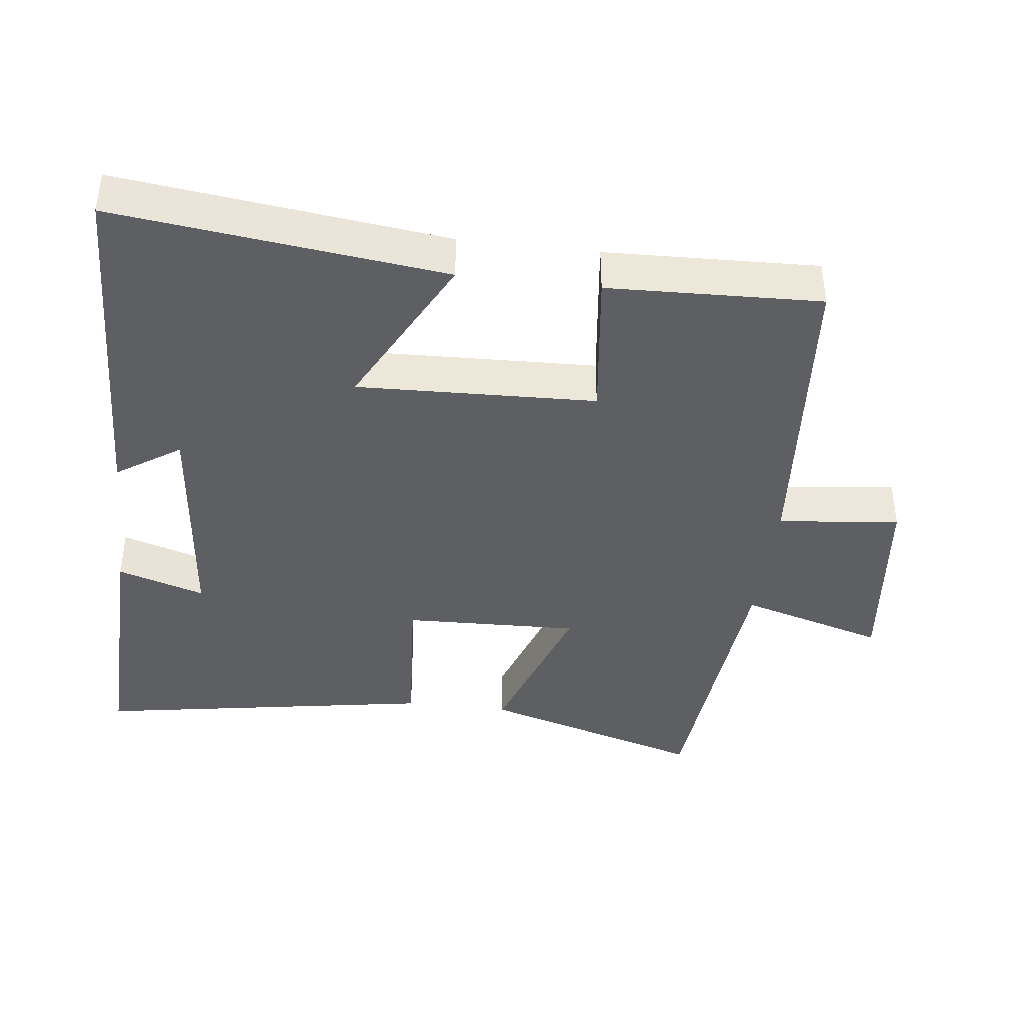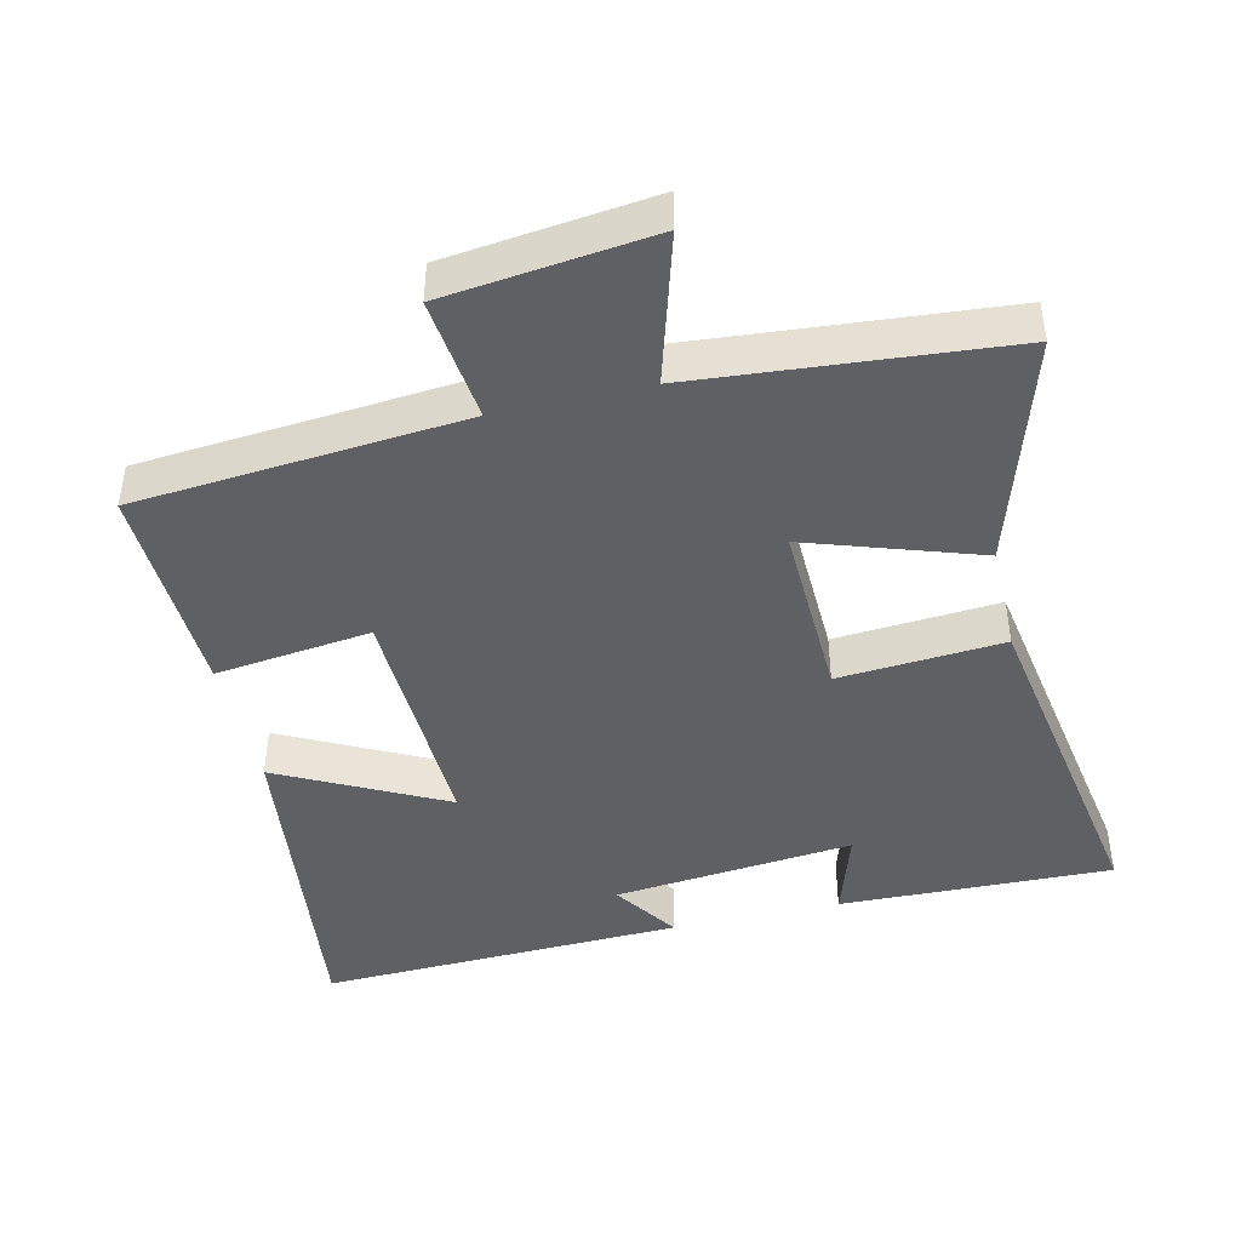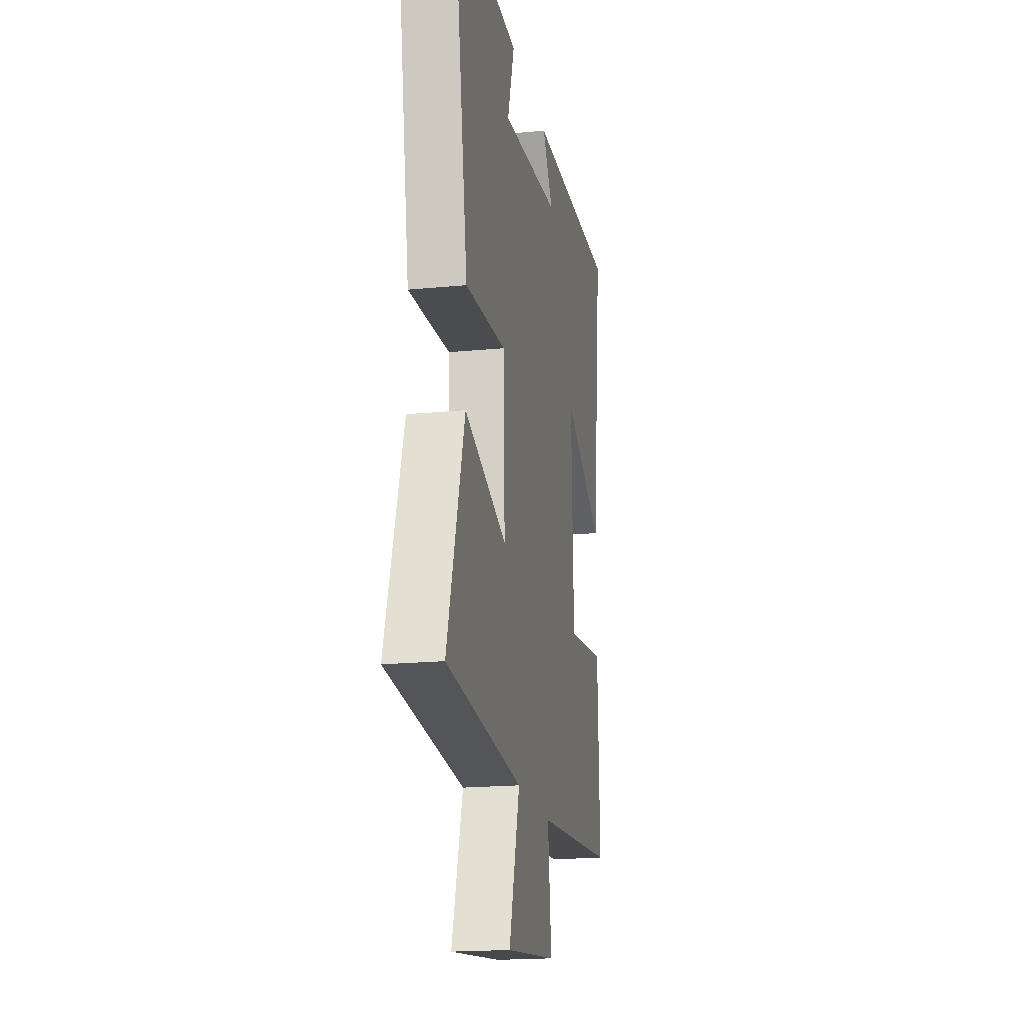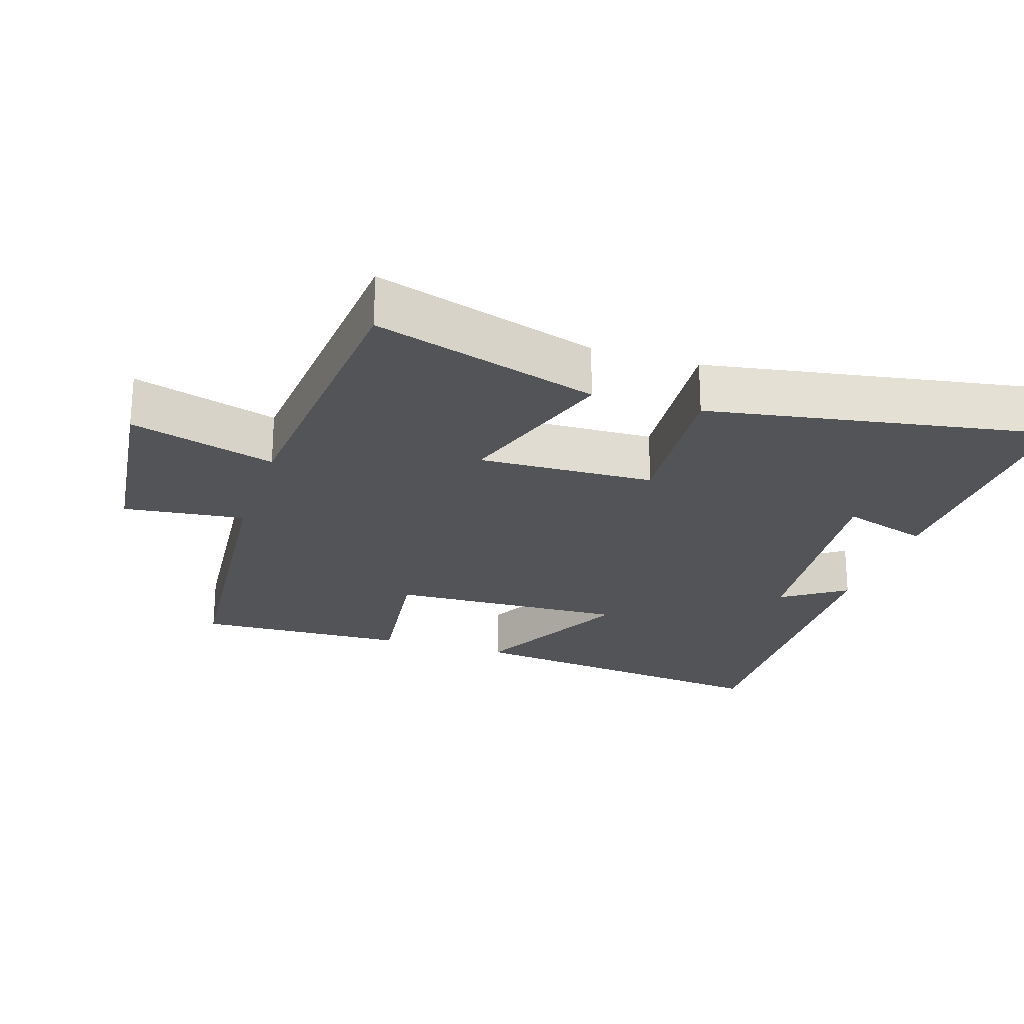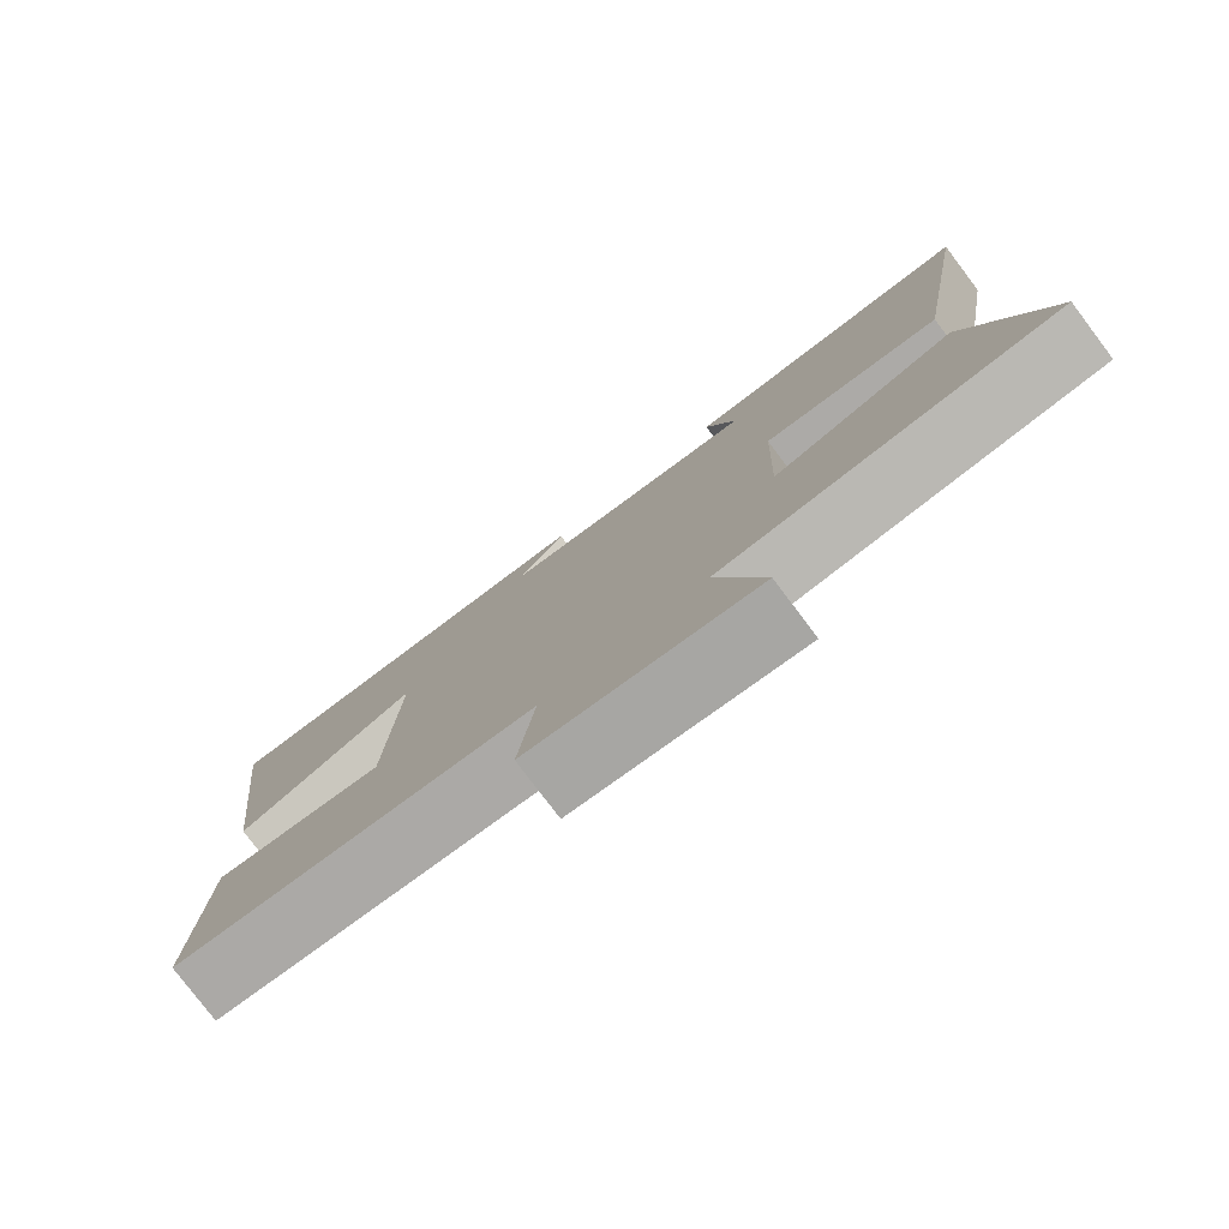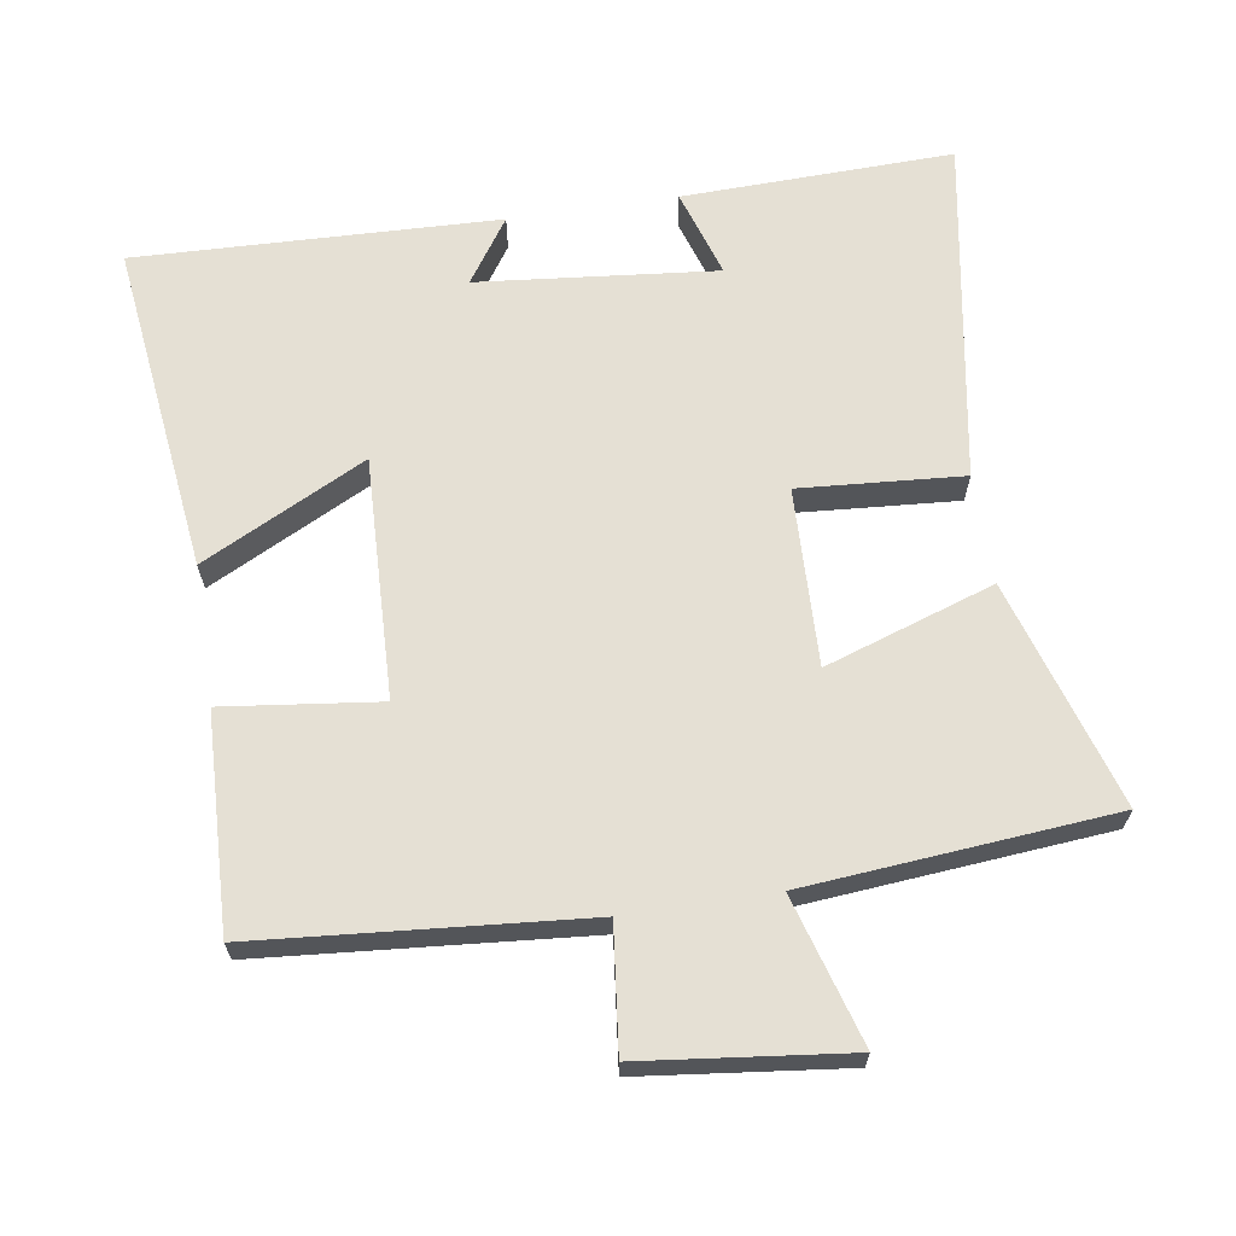
<metadata>
{"format":"obj","ext":"obj","renderer":"f3d","projection":"perspective","resolution":1024,"background":"white","views":[{"elev":-40.1,"azim":83.1,"up":"+Y"},{"elev":-44.0,"azim":-166.8,"up":"+Y"},{"elev":-19.0,"azim":-79.5,"up":"+Z"},{"elev":-23.6,"azim":-107.7,"up":"+Y"},{"elev":-79.2,"azim":-142.9,"up":"+Z"},{"elev":65.3,"azim":171.2,"up":"+Y"}]}
</metadata>
<code>
v 0.558 0.07 0.517
v 0.5 0.07 0.043
v 0.267 0.07 0.162
v 0.279 0.07 -0.182
v 0.5 0.07 -0.155
v 0.511 0.07 -0.461
v 0.048 0.07 -0.5
v 0.068 0.07 -0.676
v -0.224 0.07 -0.71
v -0.162 0.07 -0.5
v -0.599 0.07 -0.462
v -0.5 0.07 -0.138
v -0.259 0.07 -0.219
v -0.267 0.07 0.035
v -0.5 0.07 0.018
v -0.583 0.07 0.511
v -0.197 0.07 0.5
v -0.237 0.07 0.374
v 0.103 0.07 0.408
v 0.041 0.07 0.5
v 0.558 0 0.517
v 0.5 0 0.043
v 0.267 0 0.162
v 0.279 0 -0.182
v 0.5 0 -0.155
v 0.511 0 -0.461
v 0.048 0 -0.5
v 0.068 0 -0.676
v -0.224 0 -0.71
v -0.162 0 -0.5
v -0.599 0 -0.462
v -0.5 0 -0.138
v -0.259 0 -0.219
v -0.267 0 0.035
v -0.5 0 0.018
v -0.583 0 0.511
v -0.197 0 0.5
v -0.237 0 0.374
v 0.103 0 0.408
v 0.041 0 0.5
f 19 20 1 2
f 15 16 17 18
f 14 15 18 19
f 13 14 19
f 10 11 12 13
f 10 13 19
f 7 8 9 10
f 4 5 6 7
f 3 4 7 10
f 19 2 3
f 3 10 19
f 22 21 40 39
f 38 37 36 35
f 39 38 35 34
f 39 34 33
f 33 32 31 30
f 39 33 30
f 30 29 28 27
f 27 26 25 24
f 30 27 24 23
f 23 22 39
f 39 30 23
f 1 21 22 2
f 2 22 23 3
f 3 23 24 4
f 4 24 25 5
f 5 25 26 6
f 6 26 27 7
f 7 27 28 8
f 8 28 29 9
f 9 29 30 10
f 10 30 31 11
f 11 31 32 12
f 12 32 33 13
f 13 33 34 14
f 14 34 35 15
f 15 35 36 16
f 16 36 37 17
f 17 37 38 18
f 18 38 39 19
f 19 39 40 20
f 20 40 21 1

</code>
